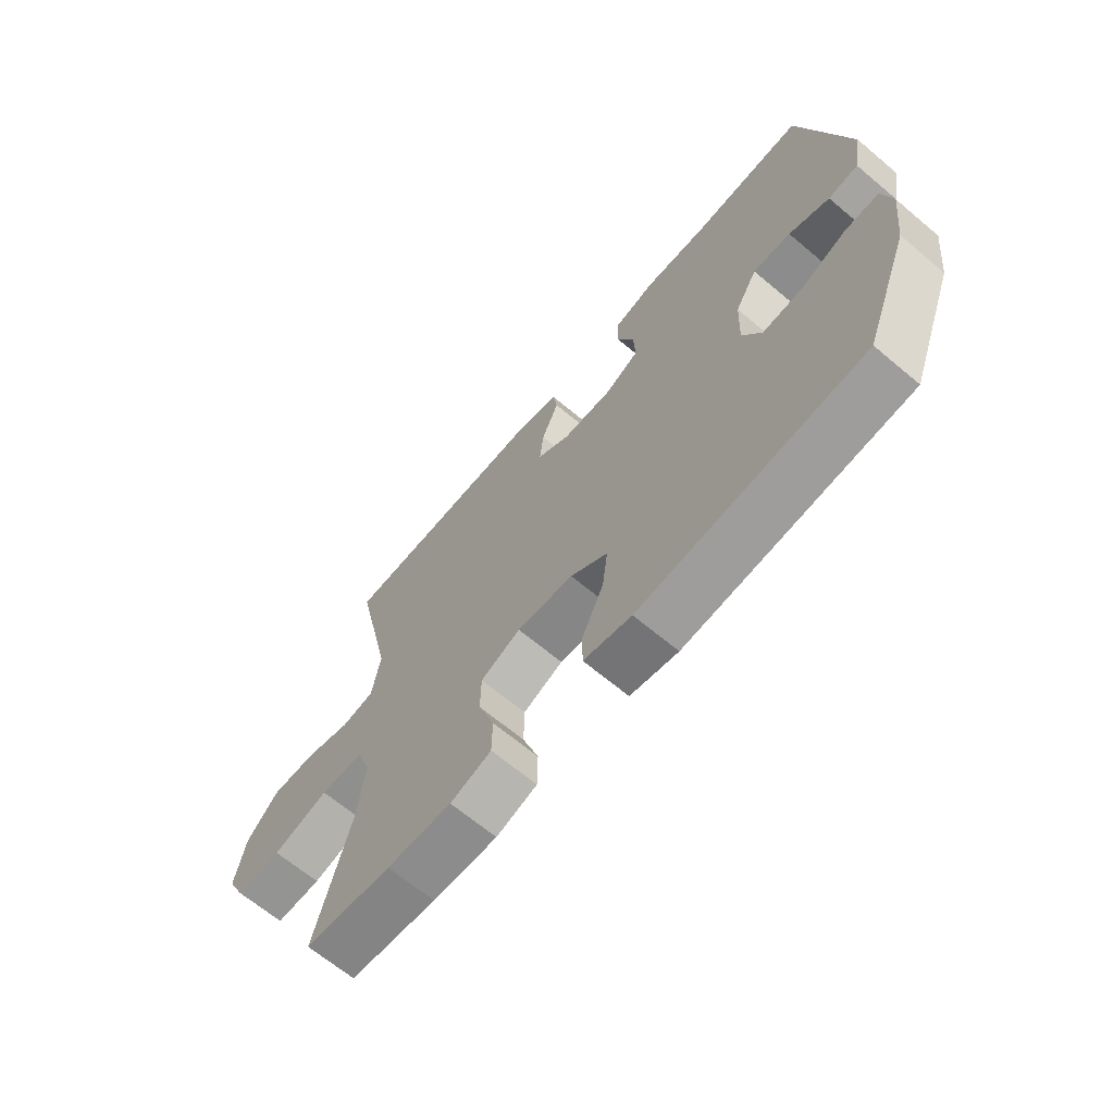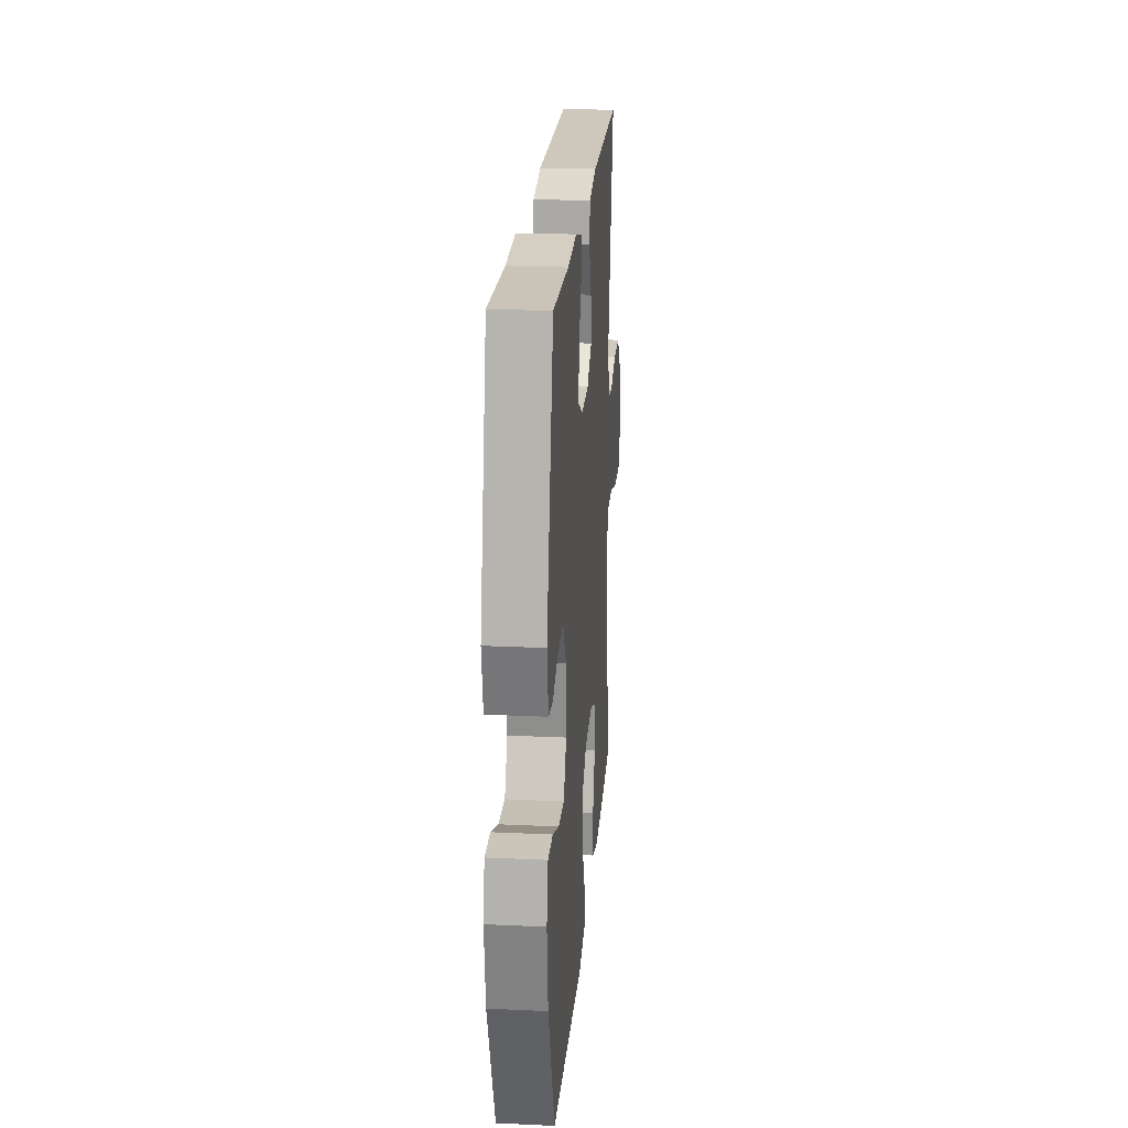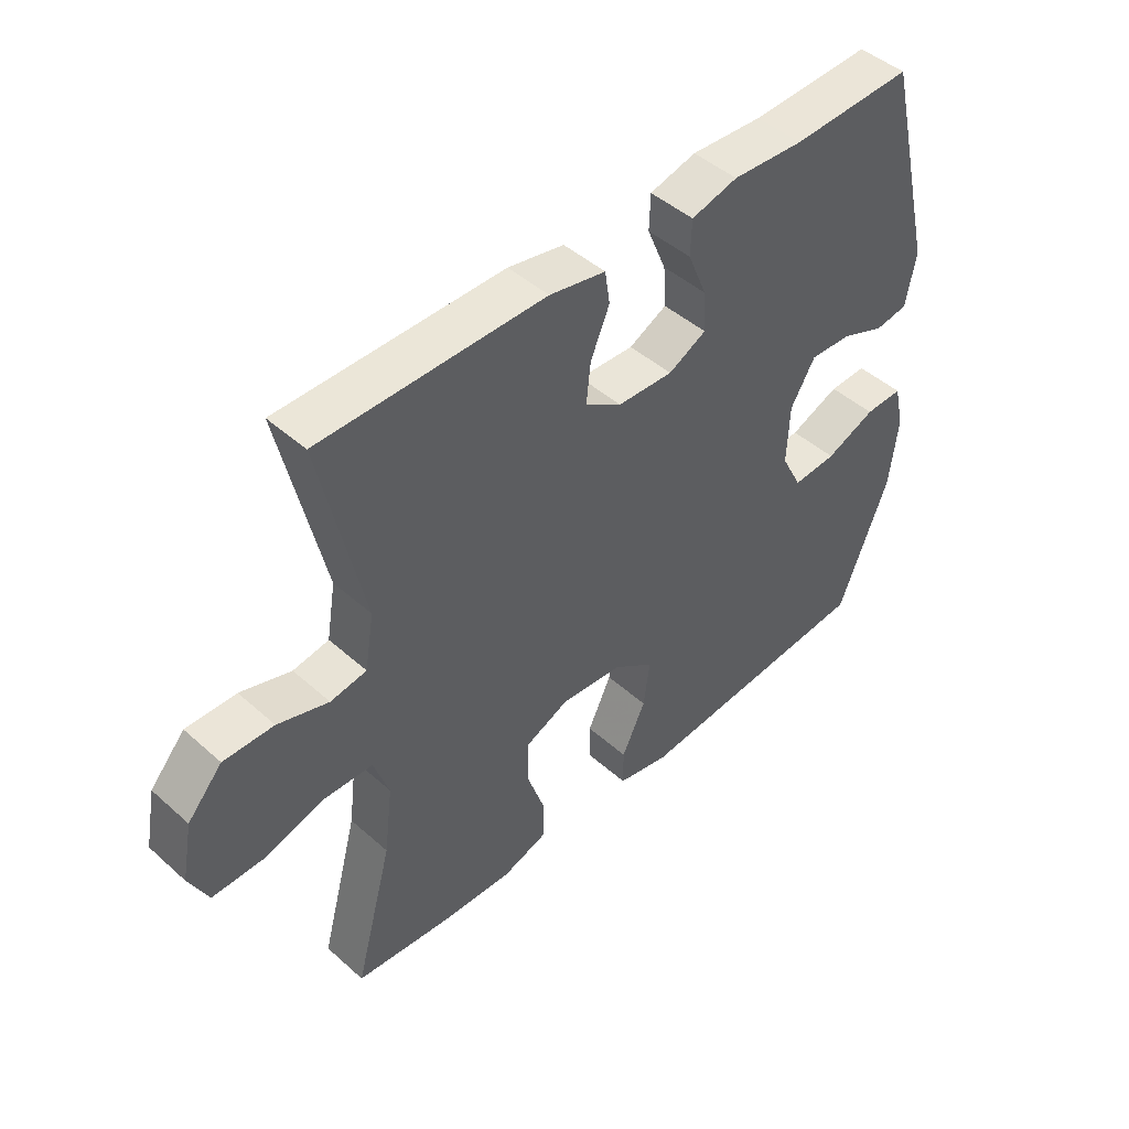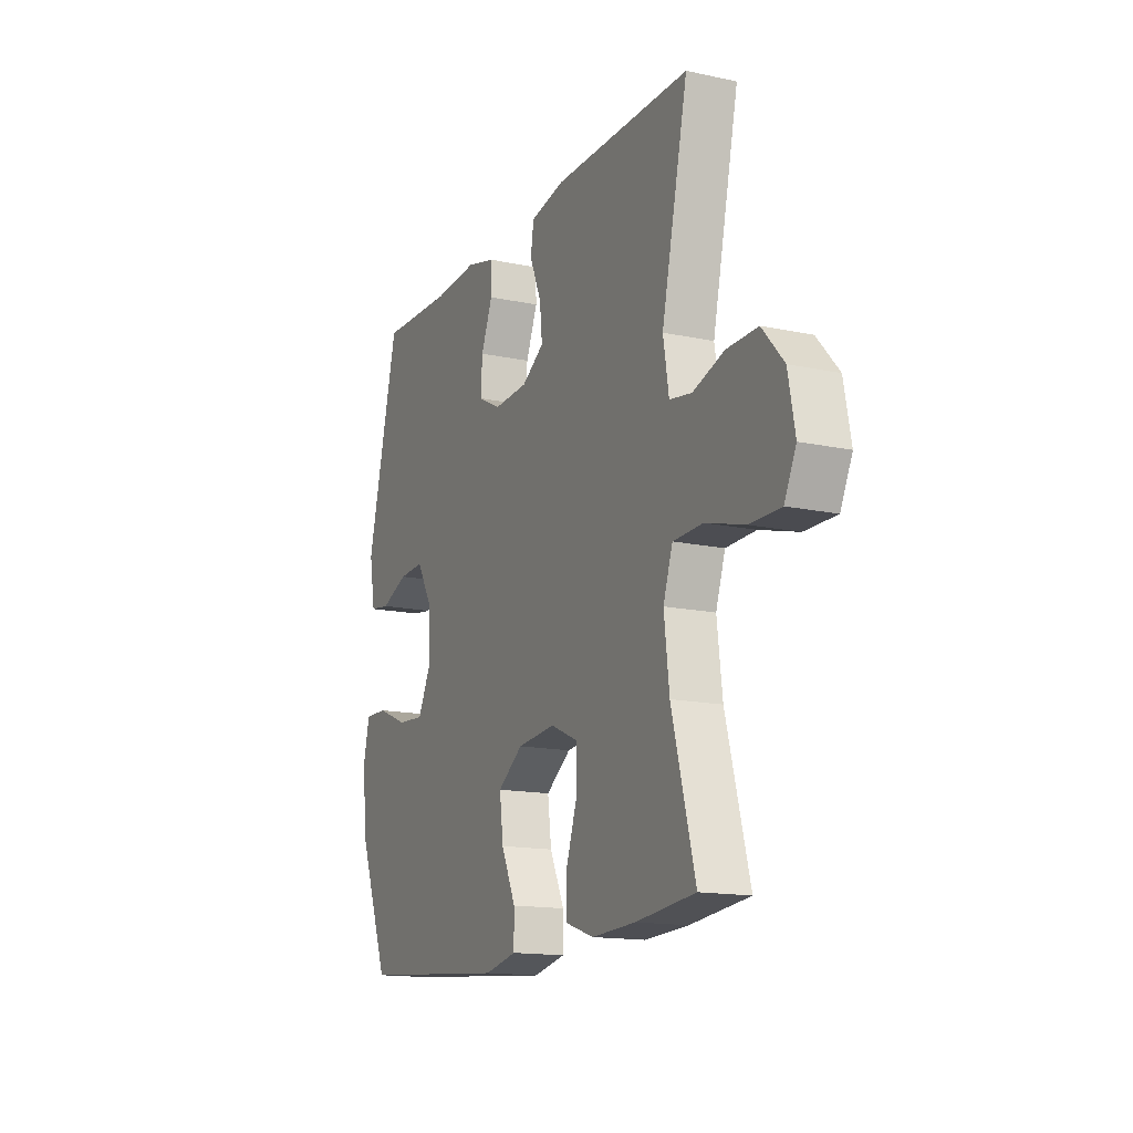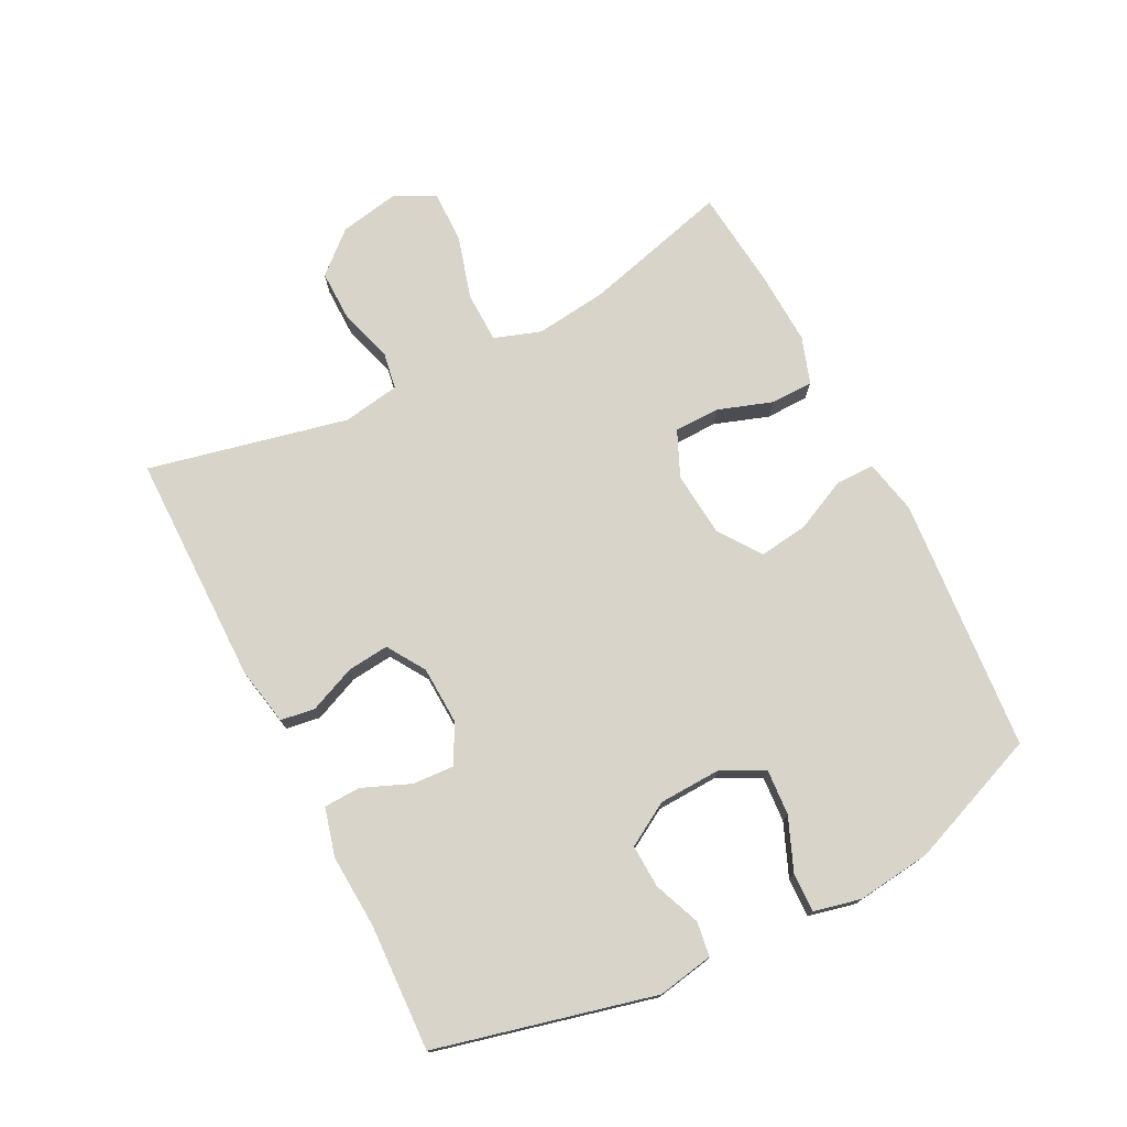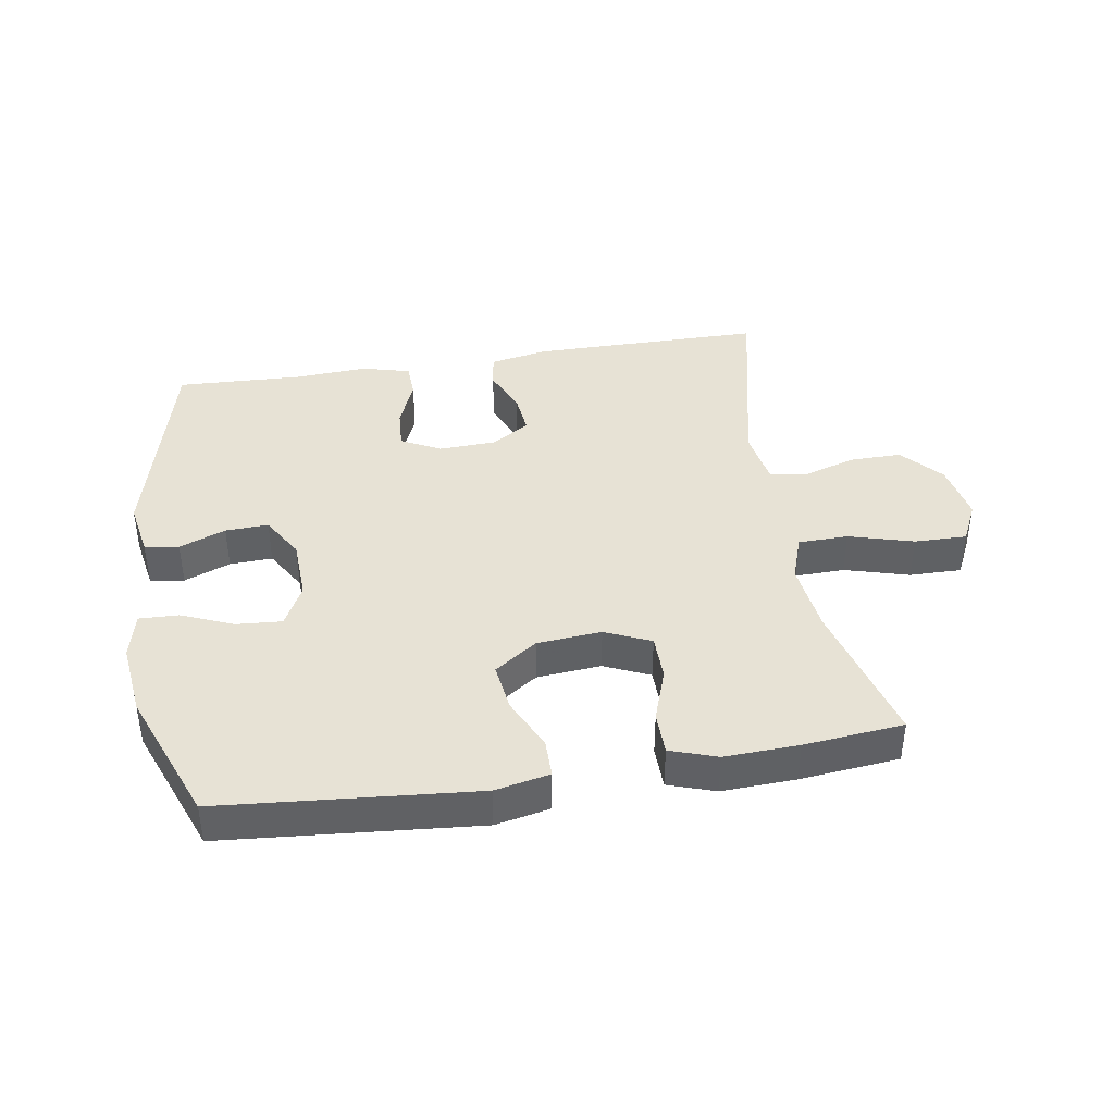
<metadata>
{"format":"obj","ext":"obj","renderer":"f3d","projection":"perspective","resolution":1024,"background":"white","views":[{"elev":-66.4,"azim":49.9,"up":"+Z"},{"elev":22.2,"azim":94.6,"up":"+Z"},{"elev":46.1,"azim":-44.6,"up":"+Z"},{"elev":-15.1,"azim":-114.6,"up":"+Z"},{"elev":74.8,"azim":63.0,"up":"+Y"},{"elev":40.3,"azim":170.9,"up":"+Y"}]}
</metadata>
<code>
v -0.5 0.07 -0.5
v -0.438 0.07 -0.269
v -0.424 0.07 -0.155
v -0.449 0.07 -0.082
v -0.528 0.07 -0.08
v -0.63 0.07 -0.109
v -0.713 0.07 -0.11
v -0.744 0.07 -0.046
v -0.726 0.07 0.048
v -0.669 0.07 0.112
v -0.587 0.07 0.111
v -0.504 0.07 0.085
v -0.445 0.07 0.095
v -0.43 0.07 0.185
v -0.5 0.07 0.5
v -0.133 0.07 0.501
v -0.041 0.07 0.483
v -0.033 0.07 0.429
v -0.064 0.07 0.356
v -0.071 0.07 0.29
v -0.011 0.07 0.252
v 0.08 0.07 0.248
v 0.142 0.07 0.28
v 0.138 0.07 0.346
v 0.107 0.07 0.421
v 0.109 0.07 0.479
v 0.185 0.07 0.499
v 0.302 0.07 0.492
v 0.5 0.07 0.5
v 0.584 0.07 0.157
v 0.568 0.07 0.069
v 0.514 0.07 0.061
v 0.441 0.07 0.09
v 0.373 0.07 0.093
v 0.333 0.07 0.025
v 0.329 0.07 -0.073
v 0.363 0.07 -0.14
v 0.435 0.07 -0.135
v 0.517 0.07 -0.101
v 0.579 0.07 -0.099
v 0.596 0.07 -0.173
v 0.582 0.07 -0.29
v 0.5 0.07 -0.5
v 0.099 0.07 -0.534
v 0.013 0.07 -0.516
v 0.013 0.07 -0.455
v 0.052 0.07 -0.372
v 0.062 0.07 -0.295
v -0.005 0.07 -0.248
v -0.107 0.07 -0.239
v -0.179 0.07 -0.271
v -0.18 0.07 -0.343
v -0.151 0.07 -0.428
v -0.152 0.07 -0.496
v -0.226 0.07 -0.521
v -0.343 0.07 -0.516
v -0.5 0 -0.5
v -0.438 0 -0.269
v -0.424 0 -0.155
v -0.449 0 -0.082
v -0.528 0 -0.08
v -0.63 0 -0.109
v -0.713 0 -0.11
v -0.744 0 -0.046
v -0.726 0 0.048
v -0.669 0 0.112
v -0.587 0 0.111
v -0.504 0 0.085
v -0.445 0 0.095
v -0.43 0 0.185
v -0.5 0 0.5
v -0.133 0 0.501
v -0.041 0 0.483
v -0.033 0 0.429
v -0.064 0 0.356
v -0.071 0 0.29
v -0.011 0 0.252
v 0.08 0 0.248
v 0.142 0 0.28
v 0.138 0 0.346
v 0.107 0 0.421
v 0.109 0 0.479
v 0.185 0 0.499
v 0.302 0 0.492
v 0.5 0 0.5
v 0.584 0 0.157
v 0.568 0 0.069
v 0.514 0 0.061
v 0.441 0 0.09
v 0.373 0 0.093
v 0.333 0 0.025
v 0.329 0 -0.073
v 0.363 0 -0.14
v 0.435 0 -0.135
v 0.517 0 -0.101
v 0.579 0 -0.099
v 0.596 0 -0.173
v 0.582 0 -0.29
v 0.5 0 -0.5
v 0.099 0 -0.534
v 0.013 0 -0.516
v 0.013 0 -0.455
v 0.052 0 -0.372
v 0.062 0 -0.295
v -0.005 0 -0.248
v -0.107 0 -0.239
v -0.179 0 -0.271
v -0.18 0 -0.343
v -0.151 0 -0.428
v -0.152 0 -0.496
v -0.226 0 -0.521
v -0.343 0 -0.516
f 56 1 2
f 55 56 2
f 54 55 2
f 53 54 2
f 52 53 2
f 51 52 2 3
f 50 51 3 4
f 49 50 4
f 45 46 47
f 44 45 47
f 43 44 47
f 42 43 47
f 41 42 47
f 40 41 47
f 39 40 47
f 38 39 47
f 37 38 47 48
f 36 37 48 49
f 31 32 33
f 30 31 33
f 29 30 33
f 28 29 33
f 28 33 34
f 27 28 34
f 26 27 34
f 25 26 34
f 24 25 34
f 23 24 34 35
f 17 18 19
f 16 17 19
f 15 16 19
f 14 15 19
f 13 14 19 20
f 10 11 12
f 9 10 12
f 8 9 12
f 7 8 12
f 6 7 12
f 5 6 12
f 4 5 12 13
f 36 49 4
f 35 36 4
f 23 35 4
f 22 23 4
f 21 22 4 13
f 13 20 21
f 58 57 112
f 58 112 111
f 58 111 110
f 58 110 109
f 58 109 108
f 59 58 108 107
f 60 59 107 106
f 60 106 105
f 103 102 101
f 103 101 100
f 103 100 99
f 103 99 98
f 103 98 97
f 103 97 96
f 103 96 95
f 103 95 94
f 104 103 94 93
f 105 104 93 92
f 89 88 87
f 89 87 86
f 89 86 85
f 89 85 84
f 90 89 84
f 90 84 83
f 90 83 82
f 90 82 81
f 90 81 80
f 91 90 80 79
f 75 74 73
f 75 73 72
f 75 72 71
f 75 71 70
f 76 75 70 69
f 68 67 66
f 68 66 65
f 68 65 64
f 68 64 63
f 68 63 62
f 68 62 61
f 69 68 61 60
f 60 105 92
f 60 92 91
f 60 91 79
f 60 79 78
f 69 60 78 77
f 77 76 69
f 1 57 58 2
f 2 58 59 3
f 3 59 60 4
f 4 60 61 5
f 5 61 62 6
f 6 62 63 7
f 7 63 64 8
f 8 64 65 9
f 9 65 66 10
f 10 66 67 11
f 11 67 68 12
f 12 68 69 13
f 13 69 70 14
f 14 70 71 15
f 15 71 72 16
f 16 72 73 17
f 17 73 74 18
f 18 74 75 19
f 19 75 76 20
f 20 76 77 21
f 21 77 78 22
f 22 78 79 23
f 23 79 80 24
f 24 80 81 25
f 25 81 82 26
f 26 82 83 27
f 27 83 84 28
f 28 84 85 29
f 29 85 86 30
f 30 86 87 31
f 31 87 88 32
f 32 88 89 33
f 33 89 90 34
f 34 90 91 35
f 35 91 92 36
f 36 92 93 37
f 37 93 94 38
f 38 94 95 39
f 39 95 96 40
f 40 96 97 41
f 41 97 98 42
f 42 98 99 43
f 43 99 100 44
f 44 100 101 45
f 45 101 102 46
f 46 102 103 47
f 47 103 104 48
f 48 104 105 49
f 49 105 106 50
f 50 106 107 51
f 51 107 108 52
f 52 108 109 53
f 53 109 110 54
f 54 110 111 55
f 55 111 112 56
f 56 112 57 1

</code>
